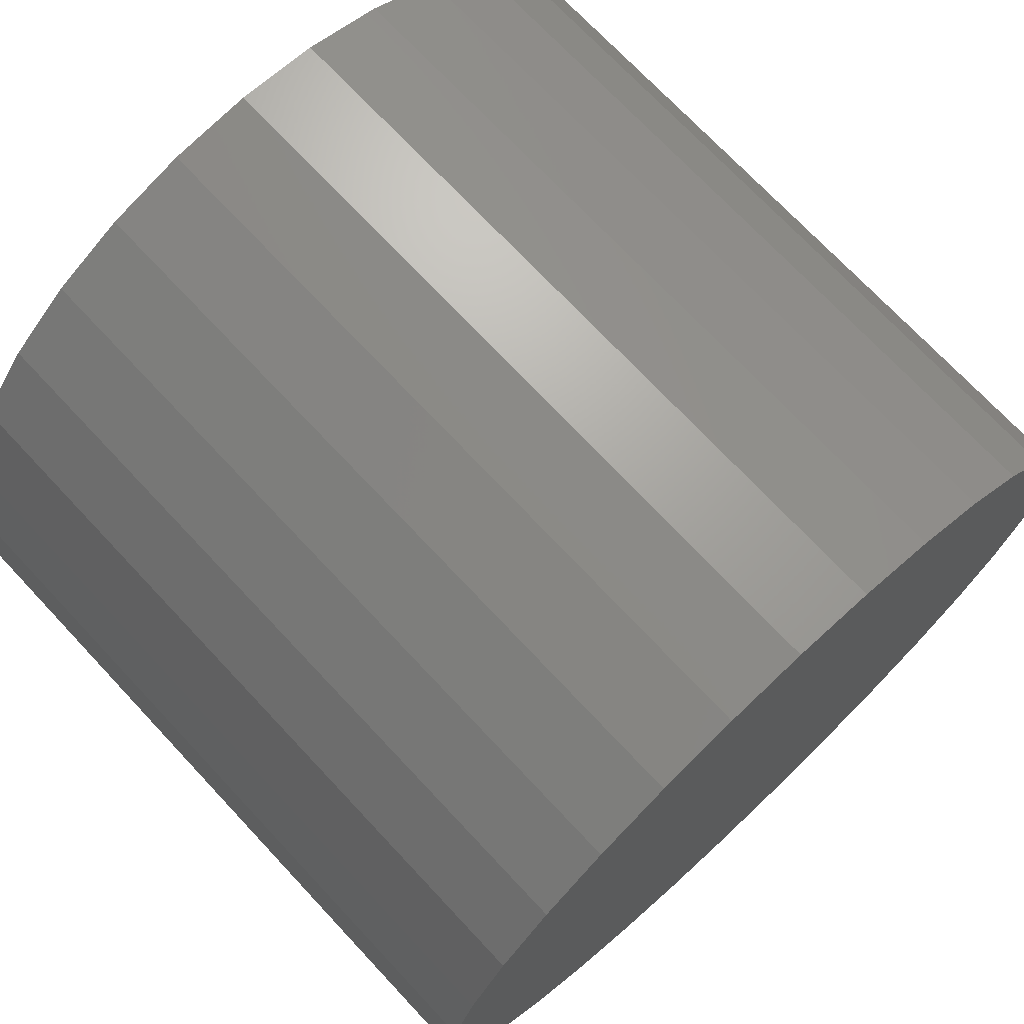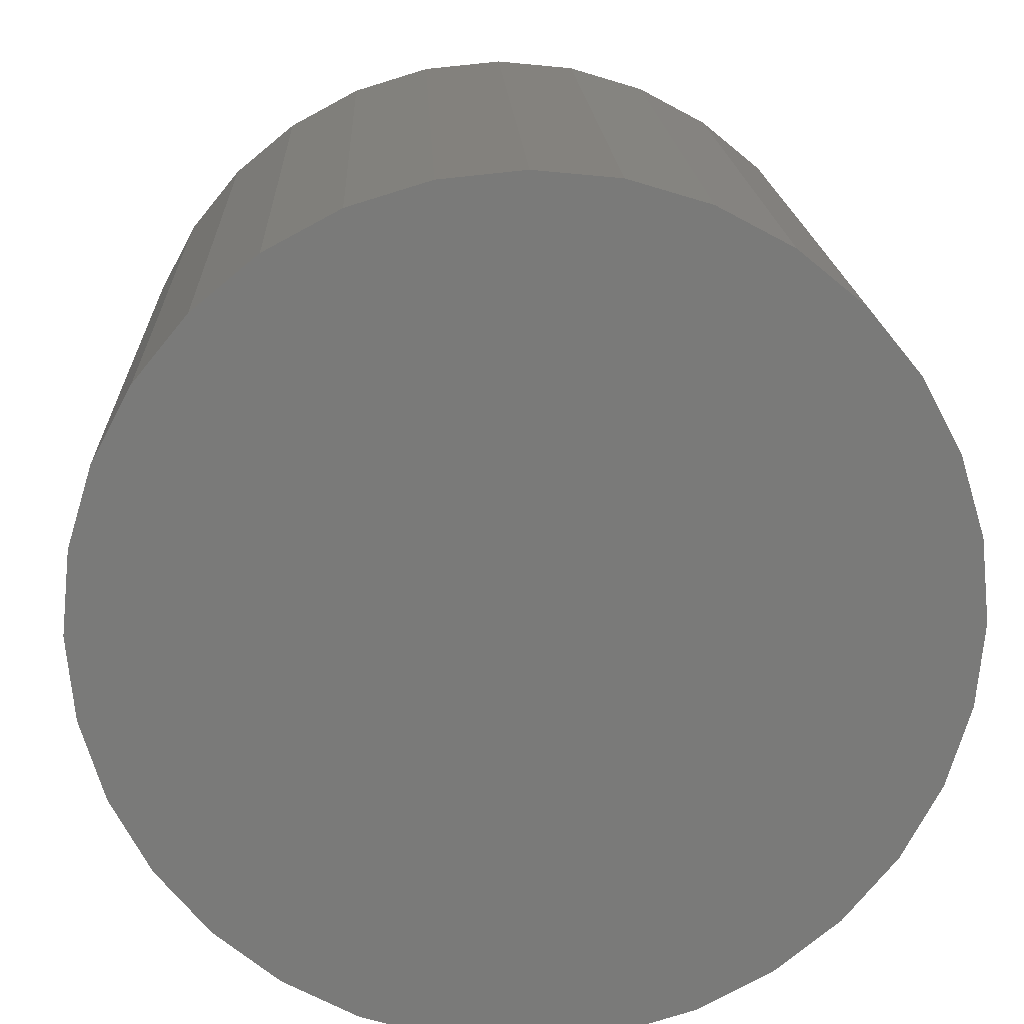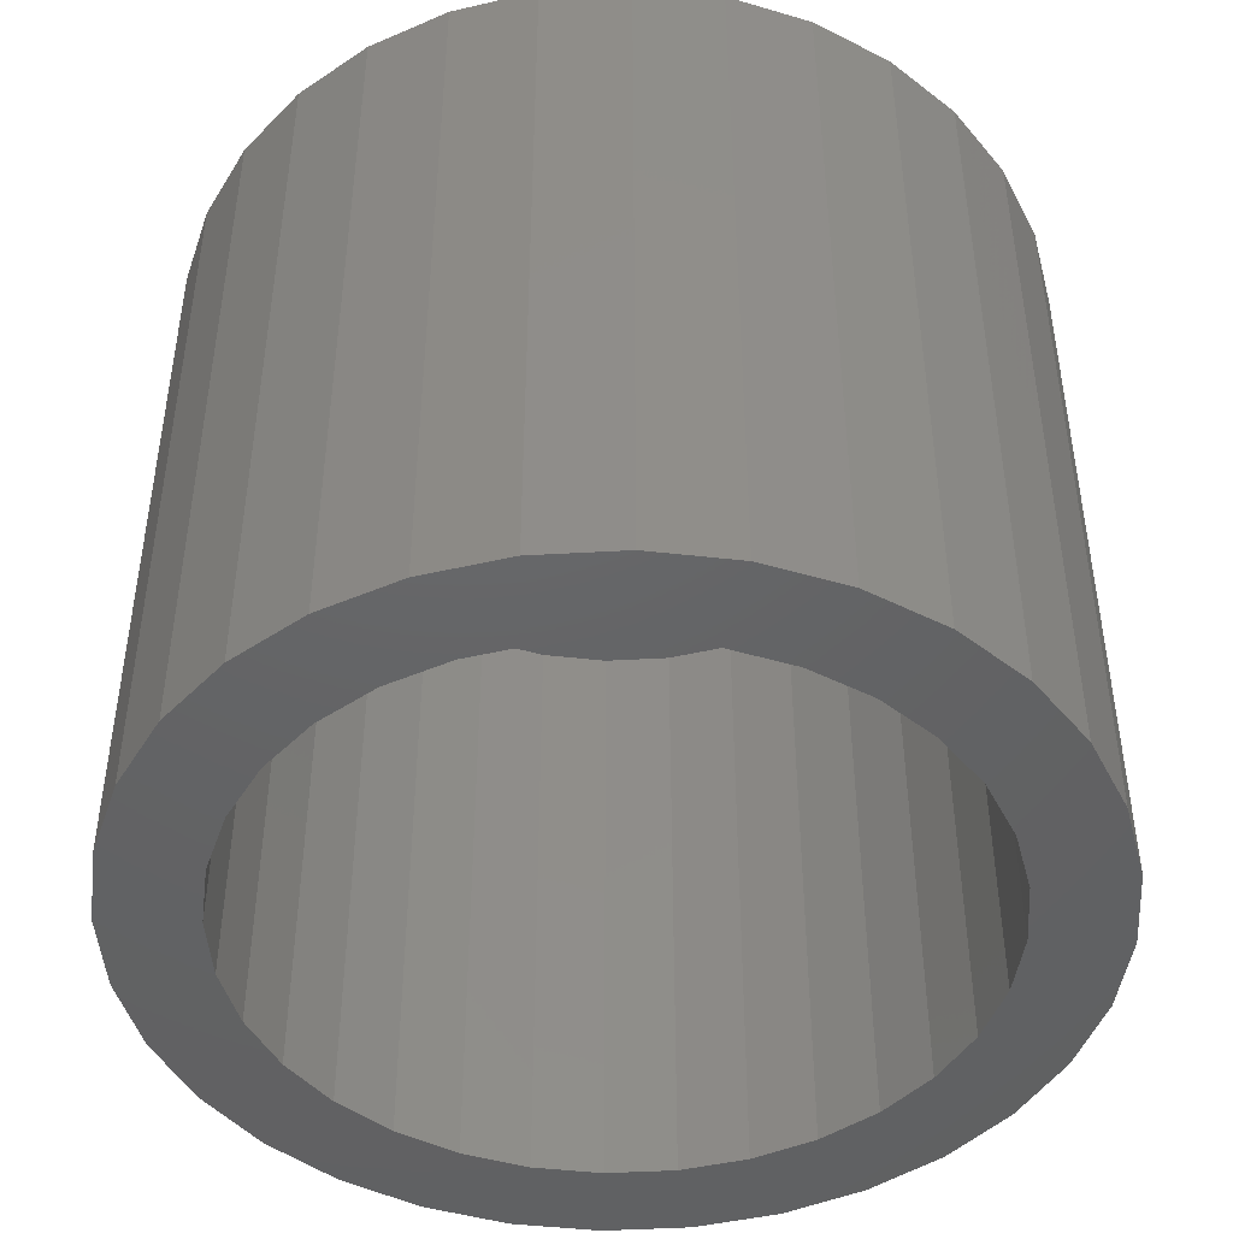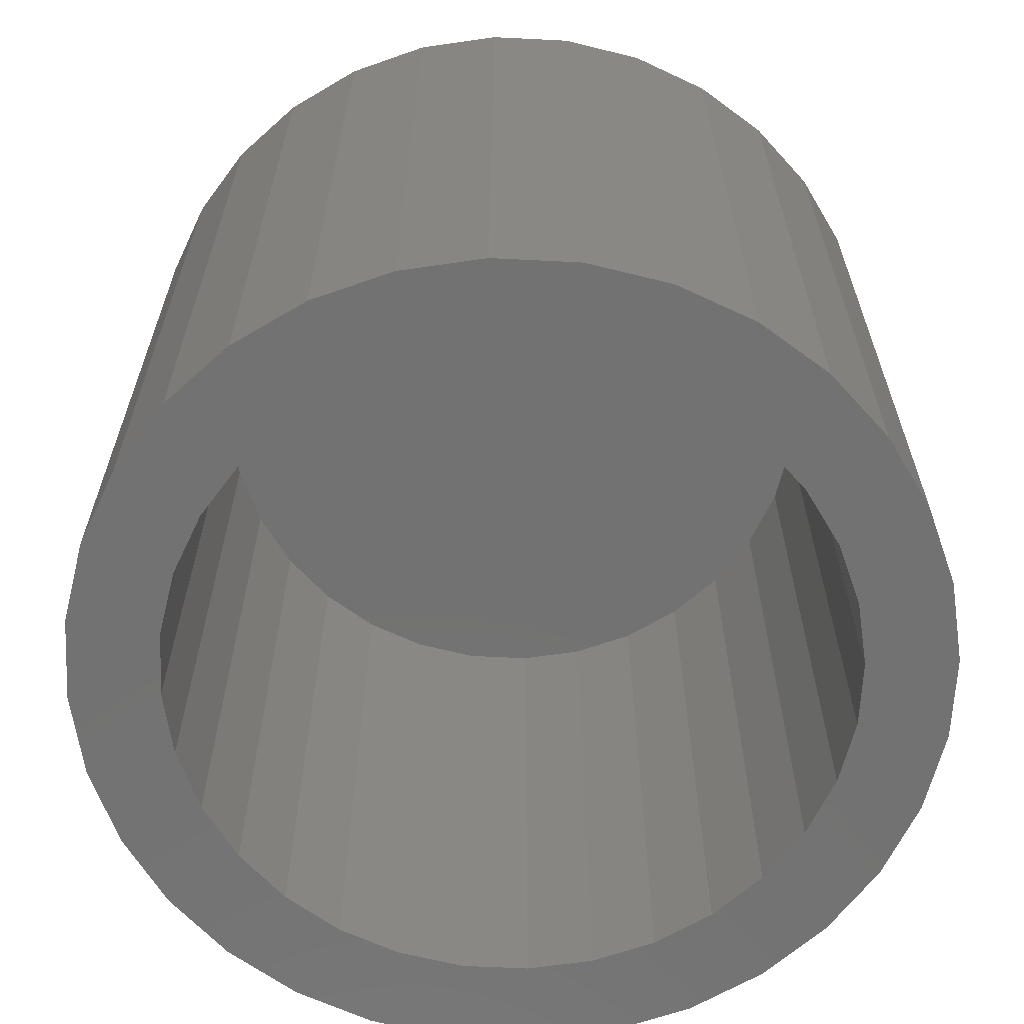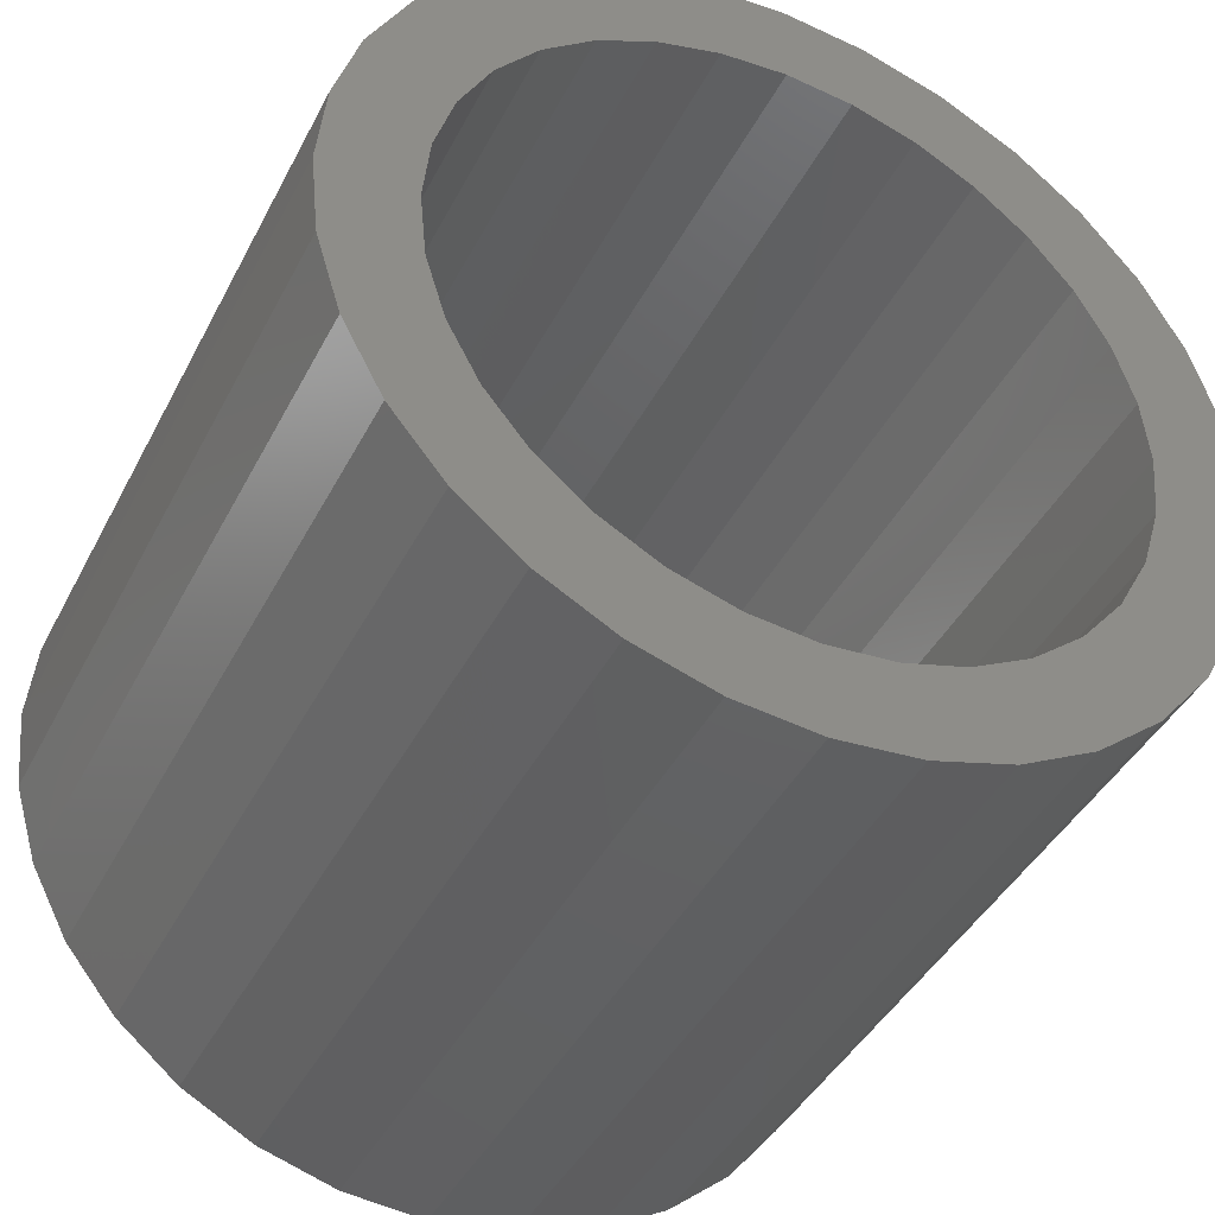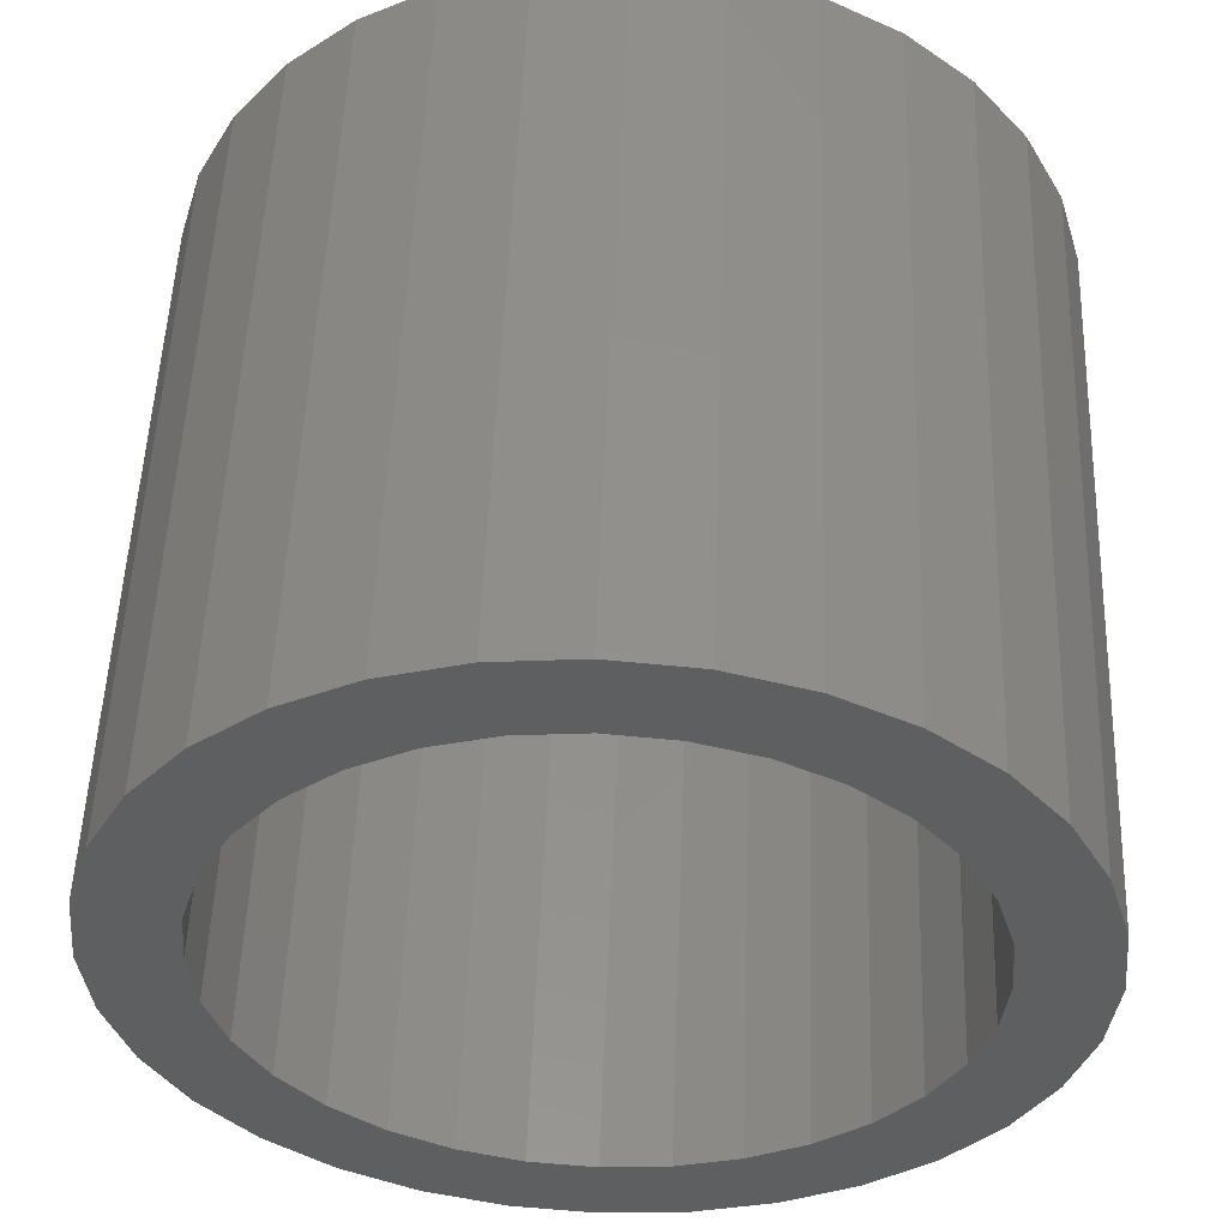
<metadata>
{"format":"stl","ext":"stl","renderer":"f3d","projection":"perspective","resolution":1024,"background":"white","views":[{"elev":72.1,"azim":-43.1,"up":"+Y"},{"elev":17.2,"azim":-2.4,"up":"+Y"},{"elev":-45.6,"azim":133.1,"up":"+Z"},{"elev":-64.2,"azim":36.5,"up":"+Z"},{"elev":-42.2,"azim":154.4,"up":"+Y"},{"elev":52.5,"azim":-177.9,"up":"+Y"}]}
</metadata>
<code>
# stl→obj: 128 verts, 252 faces
v -0.5732 0.285 0
v -0.6192 0.2941 0
v -0.5632 0.3179 0
v -0.334 0.4128 0
v -0.3669 0.4228 0
v -0.2777 0.4356 0
v -0.334 0.08868 0
v -0.244 0.09356 0
v -0.2777 0.06592 0
v -0.3669 0.0787 0
v -0.5246 0.4356 0
v -0.4862 0.4561 0
v -0.4012 0.4262 0
v -0.4354 0.4228 0
v -0.4683 0.4128 0
v -0.5583 0.4079 0
v -0.5246 0.06592 0
v -0.5583 0.09356 0
v -0.4683 0.08868 0
v -0.4354 0.0787 0
v -0.4012 0.07533 0
v -0.4862 0.04537 0
v -0.4445 0.4688 0
v -0.4012 0.473 0
v -0.3578 0.4688 0
v -0.3161 0.4561 0
v -0.3161 0.04537 0
v -0.3578 0.03273 0
v -0.4012 0.02845 0
v -0.4445 0.03273 0
v -0.4986 0.3966 0
v -0.5252 0.3748 0
v -0.586 0.3742 0
v -0.547 0.3482 0
v -0.6065 0.3358 0
v -0.547 0.1533 0
v -0.6065 0.1657 0
v -0.5632 0.1836 0
v -0.6192 0.2074 0
v -0.5732 0.2165 0
v -0.6234 0.2507 0
v -0.5766 0.2507 0
v -0.4986 0.1049 0
v -0.586 0.1272 0
v -0.5252 0.1267 0
v -0.2291 0.285 0
v -0.2391 0.3179 0
v -0.1831 0.2941 0
v -0.2553 0.3482 0
v -0.1958 0.3358 0
v -0.2771 0.3748 0
v -0.2163 0.3742 0
v -0.3037 0.3966 0
v -0.244 0.4079 0
v -0.2553 0.1533 0
v -0.2391 0.1836 0
v -0.1958 0.1657 0
v -0.2291 0.2165 0
v -0.1831 0.2074 0
v -0.2257 0.2507 0
v -0.1789 0.2507 0
v -0.3037 0.1049 0
v -0.2771 0.1267 0
v -0.2163 0.1272 0
v -0.3669 0.0787 0.3359
v -0.334 0.08868 0.3359
v -0.3037 0.1049 0.3359
v -0.2771 0.1267 0.3359
v -0.2553 0.1533 0.3359
v -0.2391 0.1836 0.3359
v -0.2291 0.2165 0.3359
v -0.2257 0.2507 0.3359
v -0.4012 0.07533 0.3359
v -0.4354 0.0787 0.3359
v -0.4683 0.08868 0.3359
v -0.4986 0.1049 0.3359
v -0.5252 0.1267 0.3359
v -0.547 0.1533 0.3359
v -0.5632 0.1836 0.3359
v -0.5732 0.2165 0.3359
v -0.5766 0.2507 0.3359
v -0.4354 0.4228 0.3359
v -0.4683 0.4128 0.3359
v -0.4986 0.3966 0.3359
v -0.5252 0.3748 0.3359
v -0.547 0.3482 0.3359
v -0.5632 0.3179 0.3359
v -0.5732 0.285 0.3359
v -0.4012 0.4262 0.3359
v -0.3669 0.4228 0.3359
v -0.334 0.4128 0.3359
v -0.3037 0.3966 0.3359
v -0.2771 0.3748 0.3359
v -0.2553 0.3482 0.3359
v -0.2391 0.3179 0.3359
v -0.2291 0.285 0.3359
v -0.1789 0.2507 0.3828
v -0.1831 0.2074 0.3828
v -0.1958 0.1657 0.3828
v -0.2163 0.1272 0.3828
v -0.244 0.09356 0.3828
v -0.2777 0.06592 0.3828
v -0.3161 0.04537 0.3828
v -0.3578 0.03273 0.3828
v -0.4012 0.02845 0.3828
v -0.4445 0.03273 0.3828
v -0.4862 0.04537 0.3828
v -0.5246 0.06592 0.3828
v -0.5583 0.09356 0.3828
v -0.586 0.1272 0.3828
v -0.6065 0.1657 0.3828
v -0.6192 0.2074 0.3828
v -0.6234 0.2507 0.3828
v -0.6192 0.2941 0.3828
v -0.6065 0.3358 0.3828
v -0.586 0.3742 0.3828
v -0.5583 0.4079 0.3828
v -0.5246 0.4356 0.3828
v -0.4862 0.4561 0.3828
v -0.4445 0.4688 0.3828
v -0.4012 0.473 0.3828
v -0.3578 0.4688 0.3828
v -0.3161 0.4561 0.3828
v -0.2777 0.4356 0.3828
v -0.244 0.4079 0.3828
v -0.2163 0.3742 0.3828
v -0.1958 0.3358 0.3828
v -0.1831 0.2941 0.3828
f 1 2 3
f 4 5 6
f 7 8 9
f 10 7 9
f 11 12 13
f 11 13 14
f 11 14 15
f 11 15 16
f 17 18 19
f 17 19 20
f 17 20 21
f 17 21 22
f 13 12 23
f 13 23 24
f 13 24 25
f 13 25 26
f 13 26 6
f 13 6 5
f 21 10 9
f 21 9 27
f 21 27 28
f 21 28 29
f 21 29 30
f 21 30 22
f 15 31 16
f 16 31 32
f 16 32 33
f 33 32 34
f 33 34 35
f 35 34 3
f 35 3 2
f 36 37 38
f 38 37 39
f 38 39 40
f 40 39 41
f 40 41 42
f 42 41 2
f 42 2 1
f 19 18 43
f 43 18 44
f 43 44 45
f 45 44 37
f 45 37 36
f 46 47 48
f 48 47 49
f 48 49 50
f 50 49 51
f 50 51 52
f 52 51 53
f 52 53 54
f 54 53 4
f 54 4 6
f 55 56 57
f 57 56 58
f 57 58 59
f 59 58 60
f 59 60 61
f 61 60 46
f 61 46 48
f 7 62 8
f 8 62 63
f 8 63 64
f 64 63 55
f 64 55 57
f 21 65 10
f 10 65 66
f 10 66 7
f 7 66 67
f 7 67 62
f 62 67 68
f 62 68 63
f 63 68 69
f 63 69 55
f 55 69 70
f 55 70 56
f 56 70 71
f 56 71 58
f 58 71 72
f 58 72 60
f 65 21 73
f 73 21 20
f 73 20 74
f 74 20 19
f 74 19 75
f 75 19 43
f 75 43 76
f 76 43 45
f 76 45 77
f 77 45 36
f 77 36 78
f 78 36 38
f 78 38 79
f 79 38 40
f 79 40 80
f 80 40 42
f 80 42 81
f 13 82 14
f 14 82 83
f 14 83 15
f 15 83 84
f 15 84 31
f 31 84 85
f 31 85 32
f 32 85 86
f 32 86 34
f 34 86 87
f 34 87 3
f 3 87 88
f 3 88 1
f 1 88 81
f 1 81 42
f 82 13 89
f 89 13 5
f 89 5 90
f 90 5 4
f 90 4 91
f 91 4 53
f 91 53 92
f 92 53 51
f 92 51 93
f 93 51 49
f 93 49 94
f 94 49 47
f 94 47 95
f 95 47 46
f 95 46 96
f 96 46 60
f 96 60 72
f 61 97 59
f 59 97 98
f 59 98 57
f 57 98 99
f 57 99 64
f 64 99 100
f 64 100 8
f 8 100 101
f 8 101 9
f 9 101 102
f 9 102 27
f 27 102 103
f 27 103 28
f 28 103 104
f 28 104 29
f 29 104 105
f 29 105 30
f 30 105 106
f 30 106 22
f 22 106 107
f 22 107 17
f 17 107 108
f 17 108 18
f 18 108 109
f 18 109 44
f 44 109 110
f 44 110 37
f 37 110 111
f 37 111 39
f 39 111 112
f 39 112 41
f 41 112 113
f 41 113 2
f 2 113 114
f 2 114 35
f 35 114 115
f 35 115 33
f 33 115 116
f 33 116 16
f 16 116 117
f 16 117 11
f 11 117 118
f 11 118 12
f 12 118 119
f 12 119 23
f 23 119 120
f 23 120 24
f 24 120 121
f 24 121 25
f 25 121 122
f 25 122 26
f 26 122 123
f 26 123 6
f 6 123 124
f 6 124 54
f 54 124 125
f 54 125 52
f 52 125 126
f 52 126 50
f 50 126 127
f 50 127 48
f 48 127 128
f 48 128 61
f 61 128 97
f 120 122 121
f 122 120 119
f 122 119 123
f 103 106 104
f 104 106 105
f 123 119 124
f 124 119 118
f 124 118 125
f 125 118 117
f 125 117 126
f 126 117 116
f 126 116 127
f 127 116 115
f 127 115 128
f 128 115 114
f 128 114 97
f 97 114 113
f 97 113 98
f 98 113 112
f 98 112 99
f 99 112 111
f 99 111 100
f 100 111 110
f 100 110 101
f 101 110 109
f 101 109 102
f 102 109 108
f 102 108 103
f 103 108 107
f 103 107 106
f 89 90 82
f 83 82 90
f 91 83 90
f 65 74 66
f 73 74 65
f 74 75 66
f 66 75 76
f 66 76 67
f 67 76 77
f 67 77 68
f 68 77 78
f 68 78 69
f 69 78 79
f 69 79 70
f 70 79 80
f 70 80 71
f 71 80 81
f 71 81 72
f 72 81 88
f 72 88 96
f 96 88 87
f 96 87 95
f 95 87 86
f 95 86 94
f 94 86 85
f 94 85 93
f 93 85 84
f 93 84 92
f 92 84 83
f 92 83 91

</code>
